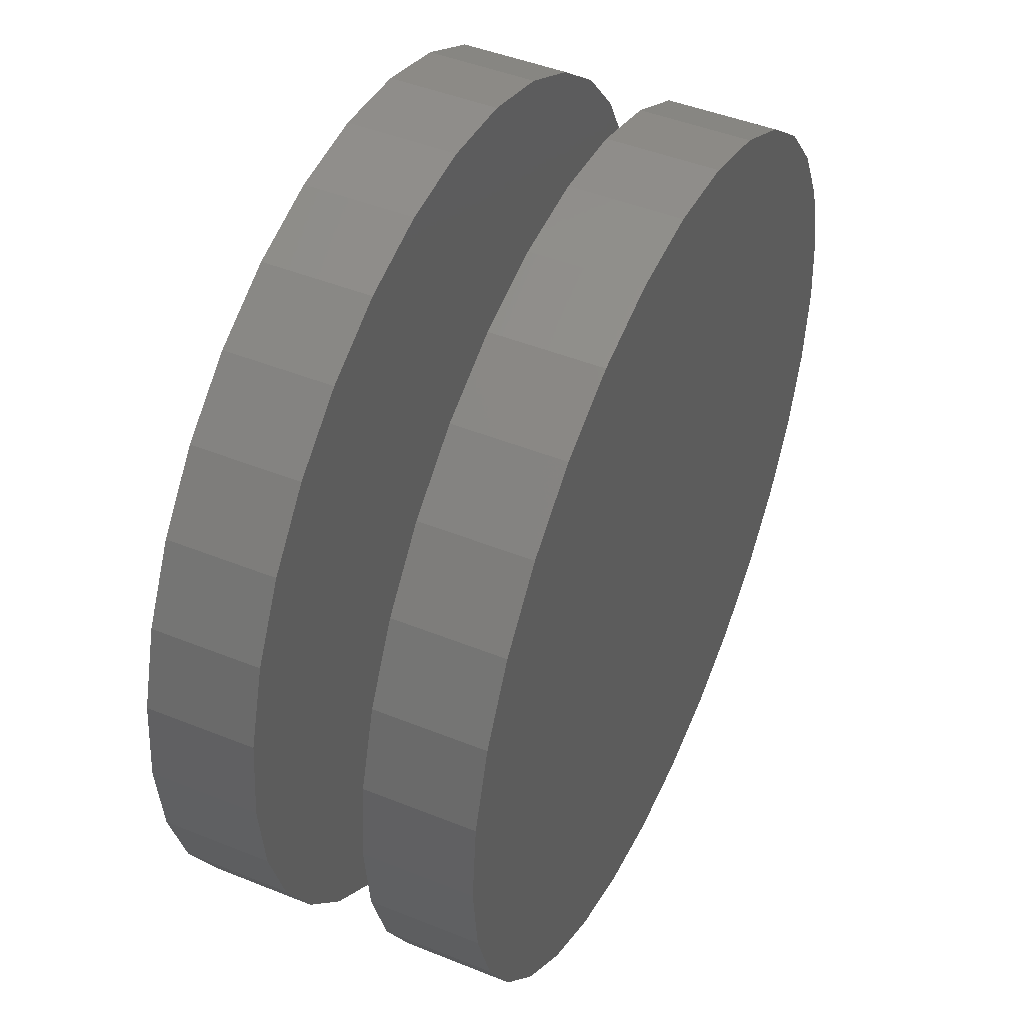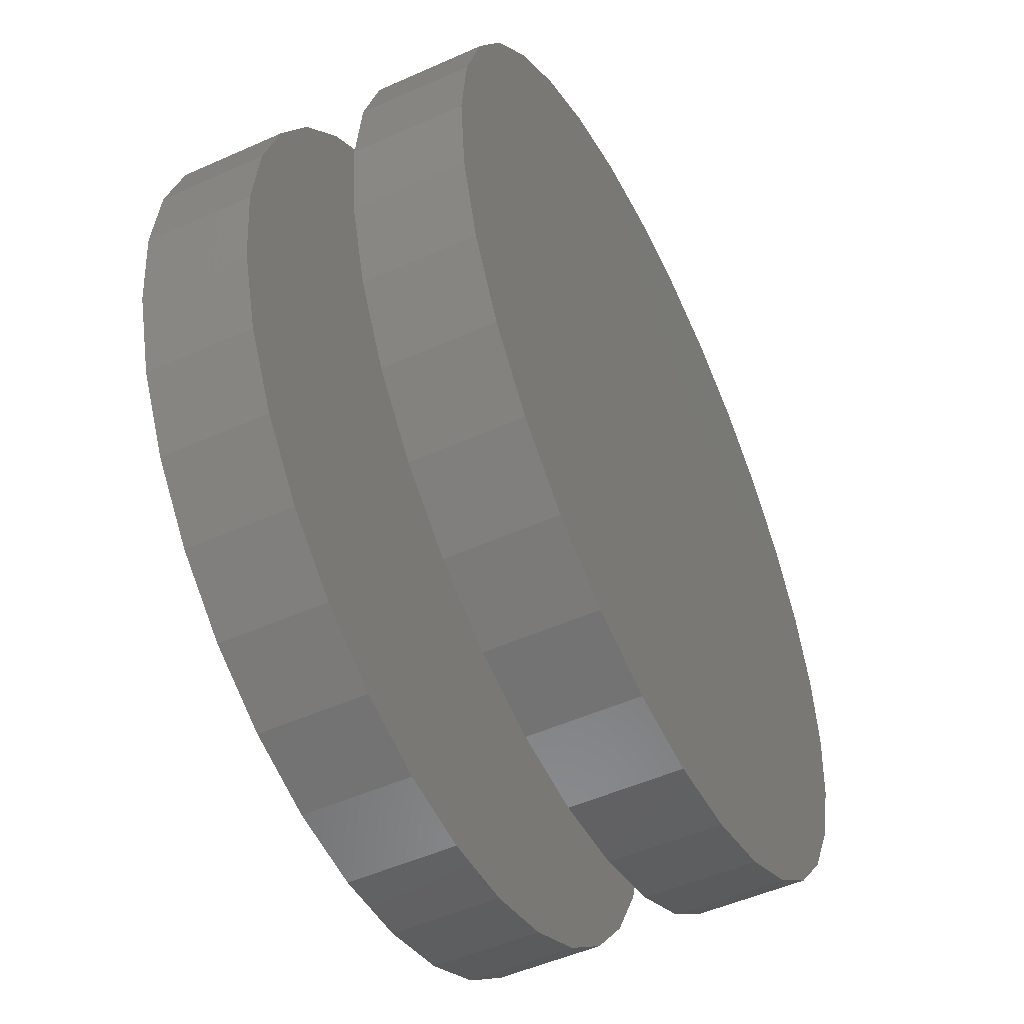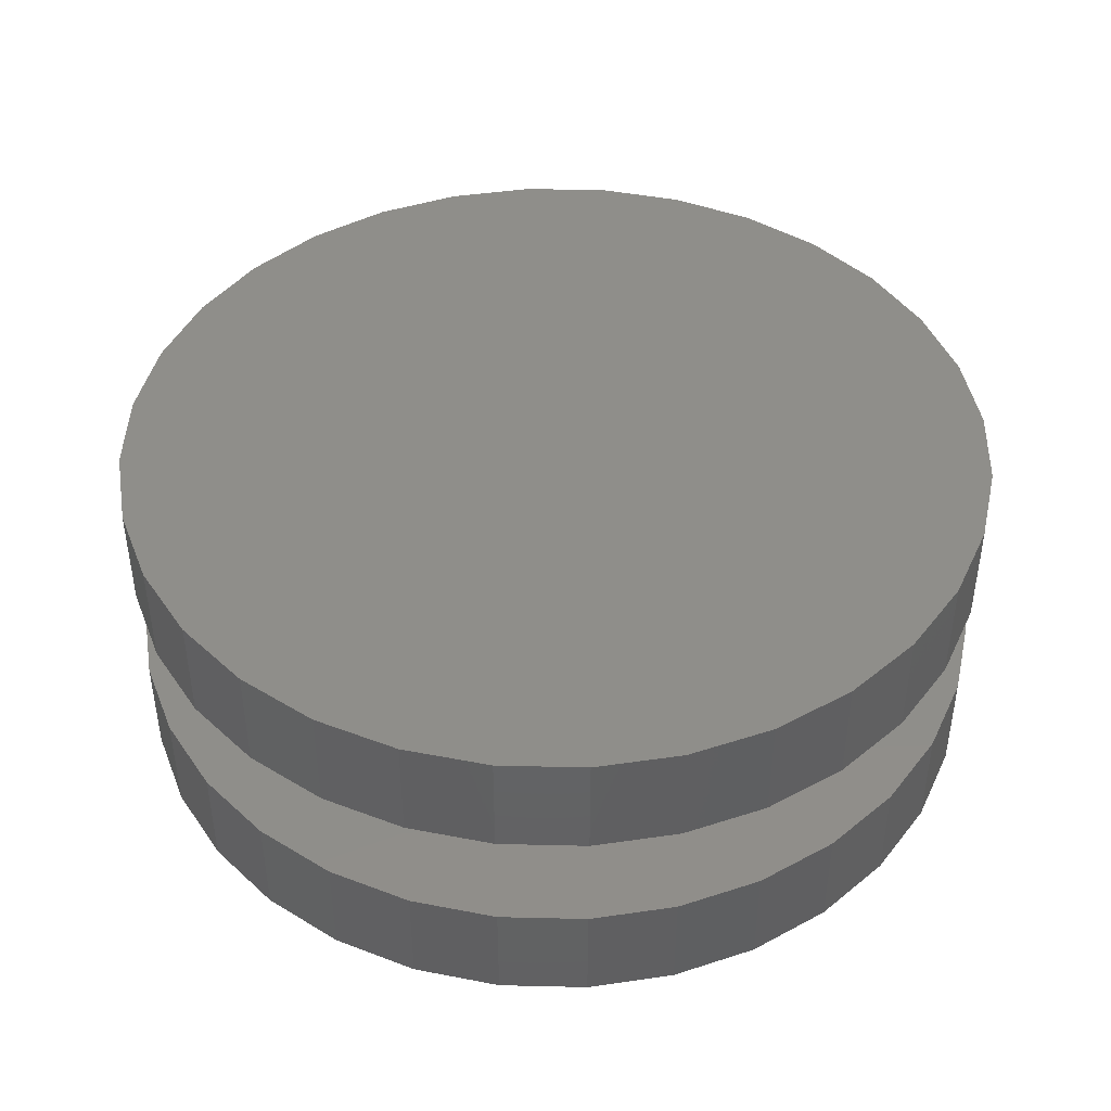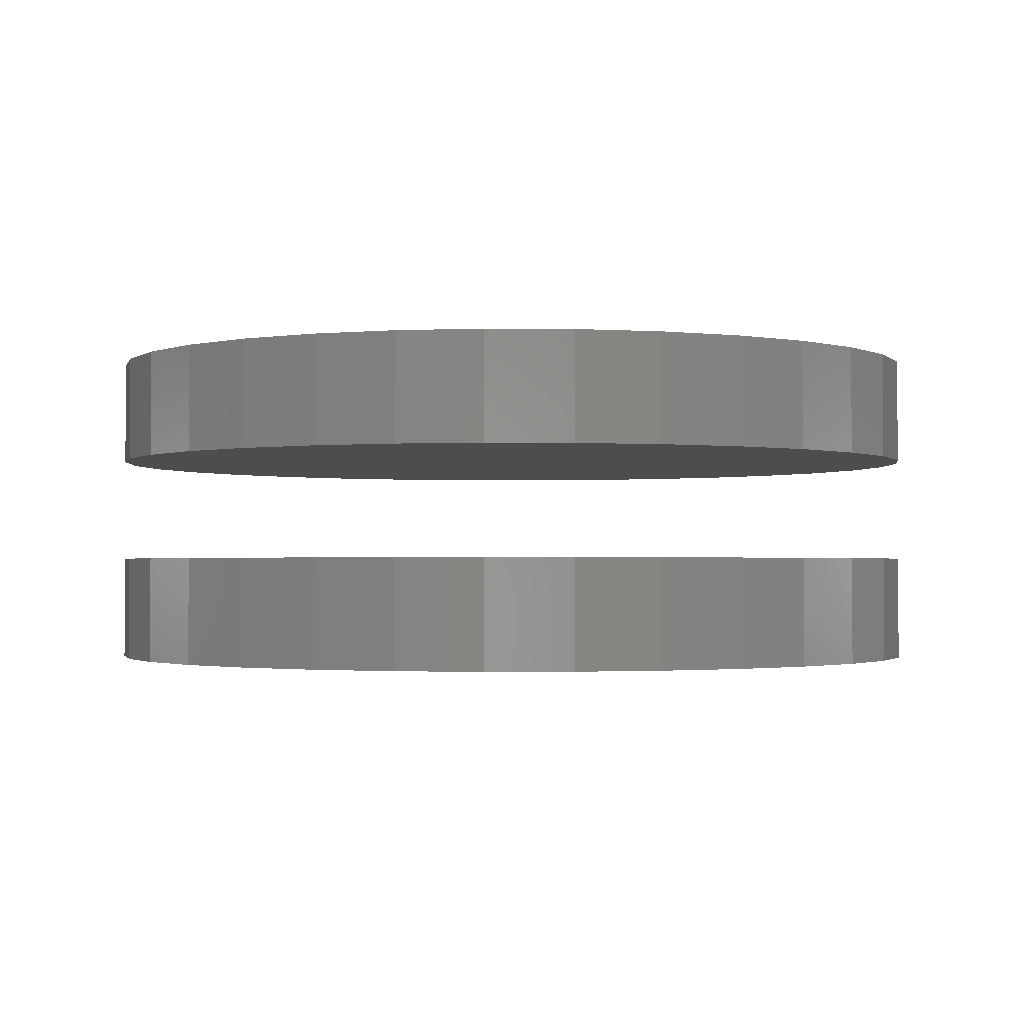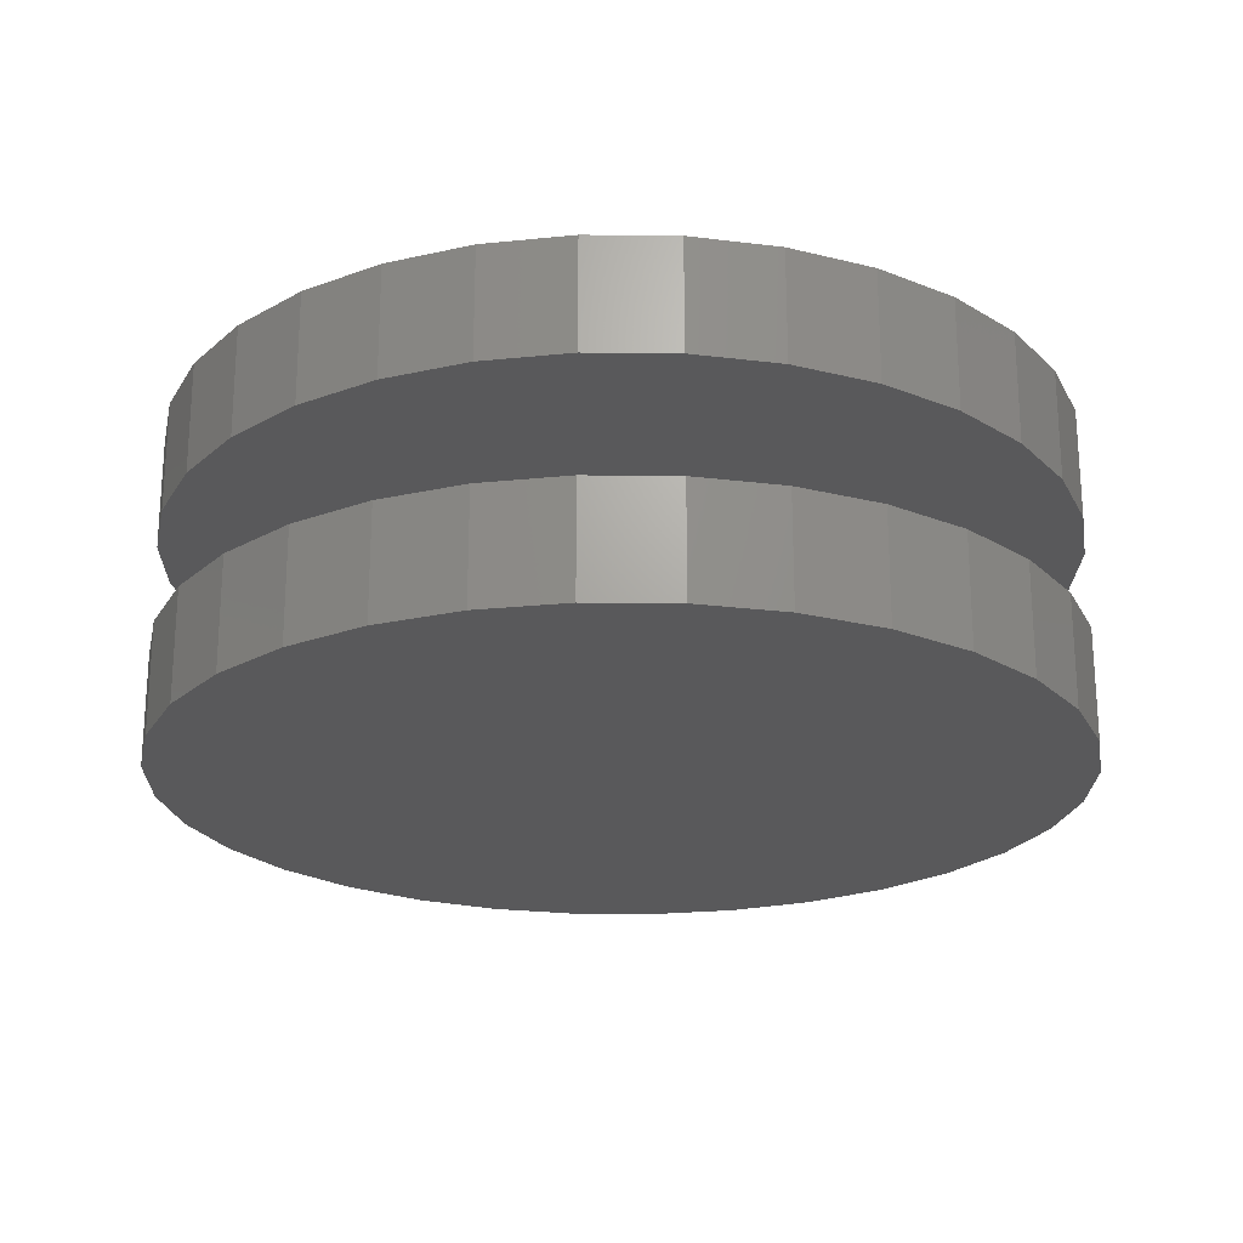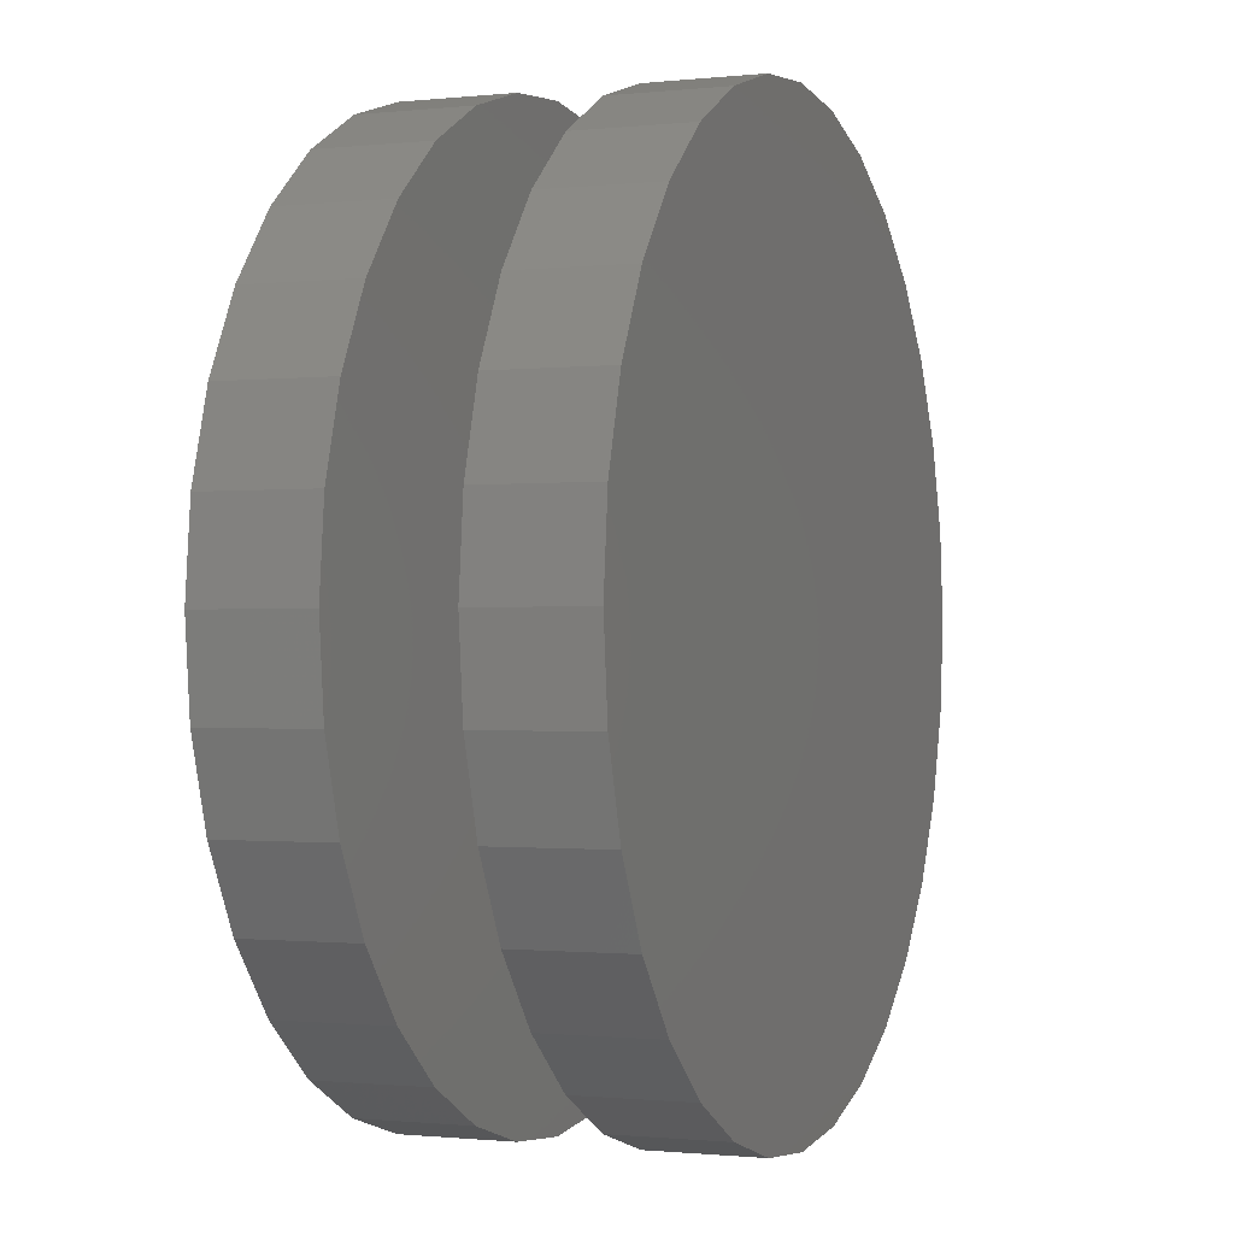
<metadata>
{"format":"stl","ext":"stl","renderer":"f3d","projection":"perspective","resolution":1024,"background":"white","views":[{"elev":46.5,"azim":114.6,"up":"+Y"},{"elev":-51.2,"azim":-64.1,"up":"+Y"},{"elev":43.9,"azim":7.2,"up":"+Z"},{"elev":-1.5,"azim":-165.3,"up":"+Z"},{"elev":-22.2,"azim":4.6,"up":"+Z"},{"elev":-0.9,"azim":-68.5,"up":"+Y"}]}
</metadata>
<code>
# stl→obj: 128 verts, 248 faces
v 0.6395 0.08857 0.01562
v 0.6395 0.08857 0.02344
v 0.6401 0.09473 0.01562
v 0.6401 0.09473 0.02344
v 0.6419 0.1007 0.01562
v 0.6419 0.1007 0.02344
v 0.6448 0.1061 0.01562
v 0.6448 0.1061 0.02344
v 0.6487 0.1109 0.01562
v 0.6487 0.1109 0.02344
v 0.6535 0.1148 0.01562
v 0.6535 0.1148 0.02344
v 0.659 0.1177 0.01562
v 0.659 0.1177 0.02344
v 0.6649 0.1195 0.01562
v 0.6649 0.1195 0.02344
v 0.6711 0.1201 0.01562
v 0.6711 0.1201 0.02344
v 0.6772 0.1195 0.01562
v 0.6772 0.1195 0.02344
v 0.6831 0.1177 0.01562
v 0.6831 0.1177 0.02344
v 0.6886 0.1148 0.01562
v 0.6886 0.1148 0.02344
v 0.6934 0.1109 0.01562
v 0.6934 0.1109 0.02344
v 0.6973 0.1061 0.01562
v 0.6973 0.1061 0.02344
v 0.7002 0.1007 0.01562
v 0.7002 0.1007 0.02344
v 0.702 0.09473 0.01562
v 0.702 0.09473 0.02344
v 0.7026 0.08857 0.01562
v 0.7026 0.08857 0.02344
v 0.6395 0.08857 0
v 0.6395 0.08857 0.007812
v 0.6401 0.09473 0
v 0.6401 0.09473 0.007812
v 0.6419 0.1007 0
v 0.6419 0.1007 0.007812
v 0.6448 0.1061 0
v 0.6448 0.1061 0.007812
v 0.6487 0.1109 0
v 0.6487 0.1109 0.007812
v 0.6535 0.1148 0
v 0.6535 0.1148 0.007812
v 0.659 0.1177 0
v 0.659 0.1177 0.007812
v 0.6649 0.1195 0
v 0.6649 0.1195 0.007812
v 0.6711 0.1201 0
v 0.6711 0.1201 0.007812
v 0.6772 0.1195 0
v 0.6772 0.1195 0.007812
v 0.6831 0.1177 0
v 0.6831 0.1177 0.007812
v 0.6886 0.1148 0
v 0.6886 0.1148 0.007812
v 0.6934 0.1109 0
v 0.6934 0.1109 0.007812
v 0.6973 0.1061 0
v 0.6973 0.1061 0.007812
v 0.7002 0.1007 0
v 0.7002 0.1007 0.007812
v 0.702 0.09473 0
v 0.702 0.09473 0.007812
v 0.7026 0.08857 0
v 0.7026 0.08857 0.007812
v 0.702 0.08241 0.01562
v 0.702 0.08241 0.02344
v 0.7002 0.07648 0.01562
v 0.7002 0.07648 0.02344
v 0.6973 0.07102 0.01562
v 0.6973 0.07102 0.02344
v 0.6934 0.06624 0.01562
v 0.6934 0.06624 0.02344
v 0.6886 0.06231 0.01562
v 0.6886 0.06231 0.02344
v 0.6831 0.05939 0.01562
v 0.6831 0.05939 0.02344
v 0.6772 0.0576 0.01562
v 0.6772 0.0576 0.02344
v 0.6711 0.05699 0.01562
v 0.6711 0.05699 0.02344
v 0.6649 0.0576 0.01562
v 0.6649 0.0576 0.02344
v 0.659 0.05939 0.01562
v 0.659 0.05939 0.02344
v 0.6535 0.06231 0.01562
v 0.6535 0.06231 0.02344
v 0.6487 0.06624 0.01562
v 0.6487 0.06624 0.02344
v 0.6448 0.07102 0.01562
v 0.6448 0.07102 0.02344
v 0.6419 0.07648 0.01562
v 0.6419 0.07648 0.02344
v 0.6401 0.08241 0.01562
v 0.6401 0.08241 0.02344
v 0.702 0.08241 0
v 0.702 0.08241 0.007812
v 0.7002 0.07648 0
v 0.7002 0.07648 0.007812
v 0.6973 0.07102 0
v 0.6973 0.07102 0.007812
v 0.6934 0.06624 0
v 0.6934 0.06624 0.007812
v 0.6886 0.06231 0
v 0.6886 0.06231 0.007812
v 0.6831 0.05939 0
v 0.6831 0.05939 0.007812
v 0.6772 0.0576 0
v 0.6772 0.0576 0.007812
v 0.6711 0.05699 0
v 0.6711 0.05699 0.007812
v 0.6649 0.0576 0
v 0.6649 0.0576 0.007812
v 0.659 0.05939 0
v 0.659 0.05939 0.007812
v 0.6535 0.06231 0
v 0.6535 0.06231 0.007812
v 0.6487 0.06624 0
v 0.6487 0.06624 0.007812
v 0.6448 0.07102 0
v 0.6448 0.07102 0.007812
v 0.6419 0.07648 0
v 0.6419 0.07648 0.007812
v 0.6401 0.08241 0
v 0.6401 0.08241 0.007812
f 1 2 3
f 3 2 4
f 3 4 5
f 5 4 6
f 5 6 7
f 7 6 8
f 7 8 9
f 9 8 10
f 9 10 11
f 11 10 12
f 11 12 13
f 13 12 14
f 13 14 15
f 15 14 16
f 15 16 17
f 17 16 18
f 17 18 19
f 19 18 20
f 19 20 21
f 21 20 22
f 21 22 23
f 23 22 24
f 23 24 25
f 25 24 26
f 25 26 27
f 27 26 28
f 27 28 29
f 29 28 30
f 29 30 31
f 31 30 32
f 31 32 33
f 33 32 34
f 35 36 37
f 37 36 38
f 37 38 39
f 39 38 40
f 39 40 41
f 41 40 42
f 41 42 43
f 43 42 44
f 43 44 45
f 45 44 46
f 45 46 47
f 47 46 48
f 47 48 49
f 49 48 50
f 49 50 51
f 51 50 52
f 51 52 53
f 53 52 54
f 53 54 55
f 55 54 56
f 55 56 57
f 57 56 58
f 57 58 59
f 59 58 60
f 59 60 61
f 61 60 62
f 61 62 63
f 63 62 64
f 63 64 65
f 65 64 66
f 65 66 67
f 67 66 68
f 33 34 69
f 69 34 70
f 69 70 71
f 71 70 72
f 71 72 73
f 73 72 74
f 73 74 75
f 75 74 76
f 75 76 77
f 77 76 78
f 77 78 79
f 79 78 80
f 79 80 81
f 81 80 82
f 81 82 83
f 83 82 84
f 83 84 85
f 85 84 86
f 85 86 87
f 87 86 88
f 87 88 89
f 89 88 90
f 89 90 91
f 91 90 92
f 91 92 93
f 93 92 94
f 93 94 95
f 95 94 96
f 95 96 97
f 97 96 98
f 97 98 1
f 1 98 2
f 67 68 99
f 99 68 100
f 99 100 101
f 101 100 102
f 101 102 103
f 103 102 104
f 103 104 105
f 105 104 106
f 105 106 107
f 107 106 108
f 107 108 109
f 109 108 110
f 109 110 111
f 111 110 112
f 111 112 113
f 113 112 114
f 113 114 115
f 115 114 116
f 115 116 117
f 117 116 118
f 117 118 119
f 119 118 120
f 119 120 121
f 121 120 122
f 121 122 123
f 123 122 124
f 123 124 125
f 125 124 126
f 125 126 127
f 127 126 128
f 127 128 35
f 35 128 36
f 52 50 48
f 54 52 48
f 54 48 56
f 56 48 46
f 56 46 58
f 58 46 44
f 58 44 60
f 60 44 42
f 60 42 62
f 62 42 40
f 62 40 64
f 64 40 38
f 64 38 66
f 100 126 102
f 102 126 124
f 102 124 104
f 104 124 122
f 104 122 106
f 106 122 120
f 106 120 108
f 108 120 118
f 108 118 110
f 110 118 116
f 110 116 114
f 110 114 112
f 66 38 68
f 68 38 36
f 68 36 100
f 100 36 128
f 100 128 126
f 13 15 17
f 13 17 19
f 21 13 19
f 11 13 21
f 23 11 21
f 9 11 23
f 25 9 23
f 7 9 25
f 27 7 25
f 5 7 27
f 29 5 27
f 3 5 29
f 31 3 29
f 71 95 69
f 93 95 71
f 73 93 71
f 91 93 73
f 75 91 73
f 89 91 75
f 77 89 75
f 87 89 77
f 79 87 77
f 85 87 79
f 83 85 79
f 81 83 79
f 95 97 69
f 69 97 1
f 69 1 33
f 33 1 3
f 33 3 31
f 18 16 14
f 20 18 14
f 20 14 22
f 22 14 12
f 22 12 24
f 24 12 10
f 24 10 26
f 26 10 8
f 26 8 28
f 28 8 6
f 28 6 30
f 30 6 4
f 30 4 32
f 70 96 72
f 72 96 94
f 72 94 74
f 74 94 92
f 74 92 76
f 76 92 90
f 76 90 78
f 78 90 88
f 78 88 80
f 80 88 86
f 80 86 84
f 80 84 82
f 32 4 34
f 34 4 2
f 34 2 70
f 70 2 98
f 70 98 96
f 47 49 51
f 47 51 53
f 55 47 53
f 45 47 55
f 57 45 55
f 43 45 57
f 59 43 57
f 41 43 59
f 61 41 59
f 39 41 61
f 63 39 61
f 37 39 63
f 65 37 63
f 101 125 99
f 123 125 101
f 103 123 101
f 121 123 103
f 105 121 103
f 119 121 105
f 107 119 105
f 117 119 107
f 109 117 107
f 115 117 109
f 113 115 109
f 111 113 109
f 125 127 99
f 99 127 35
f 99 35 67
f 67 35 37
f 67 37 65

</code>
